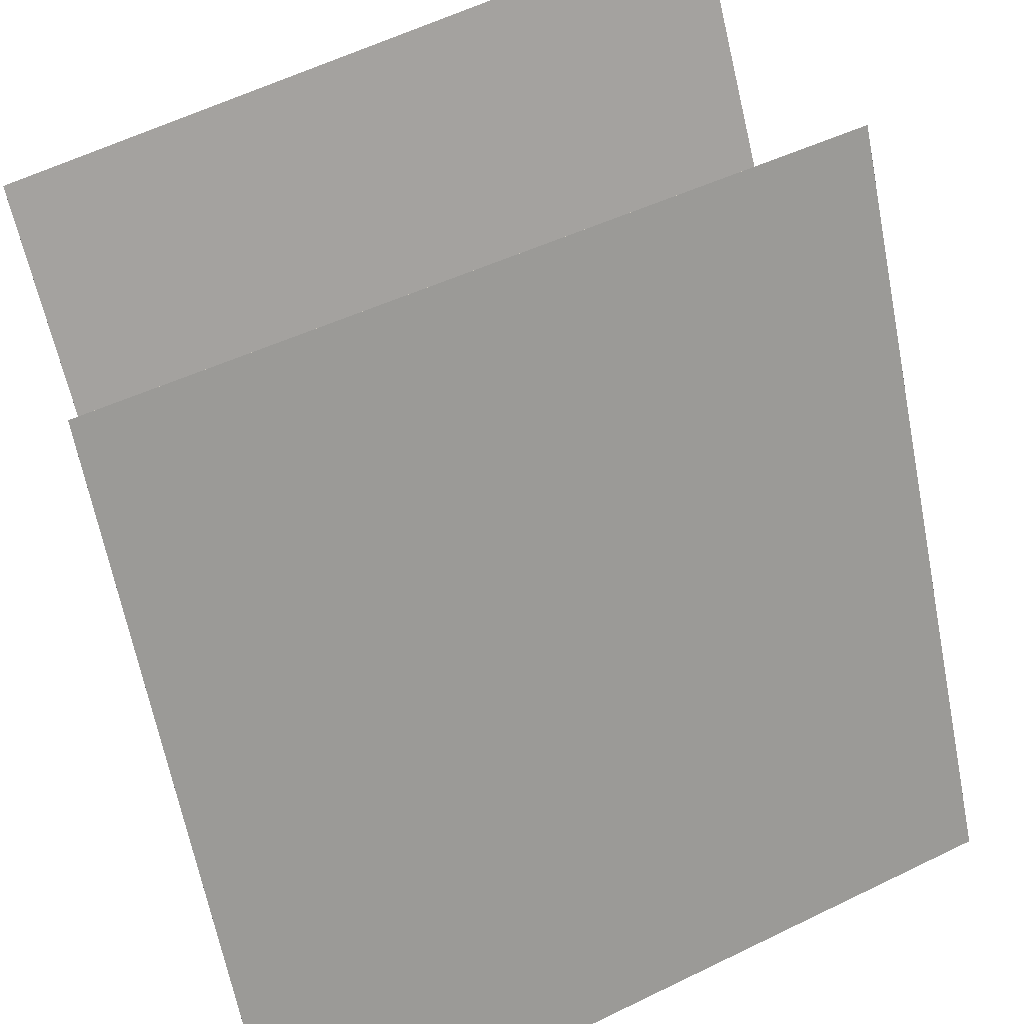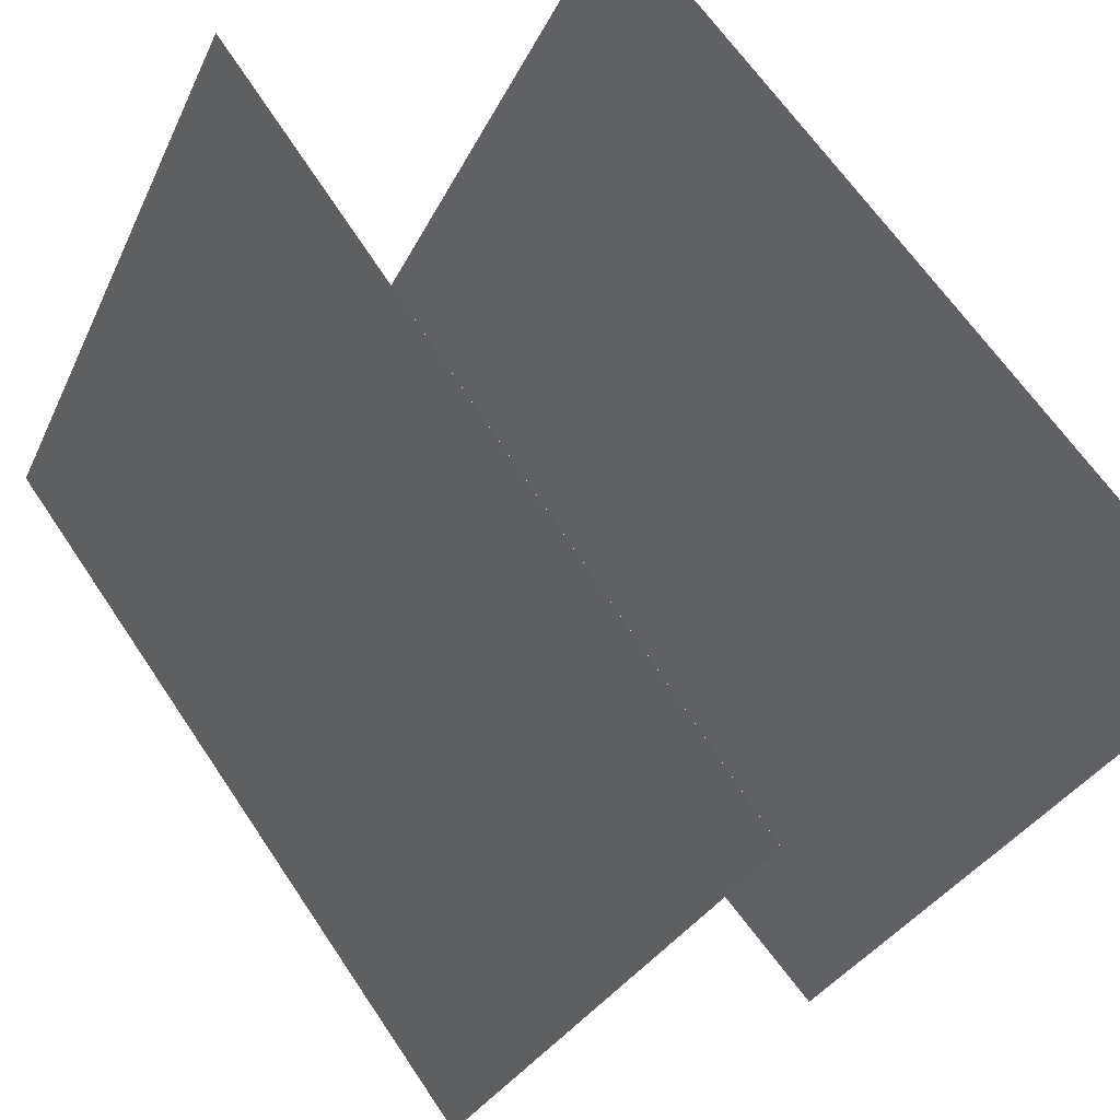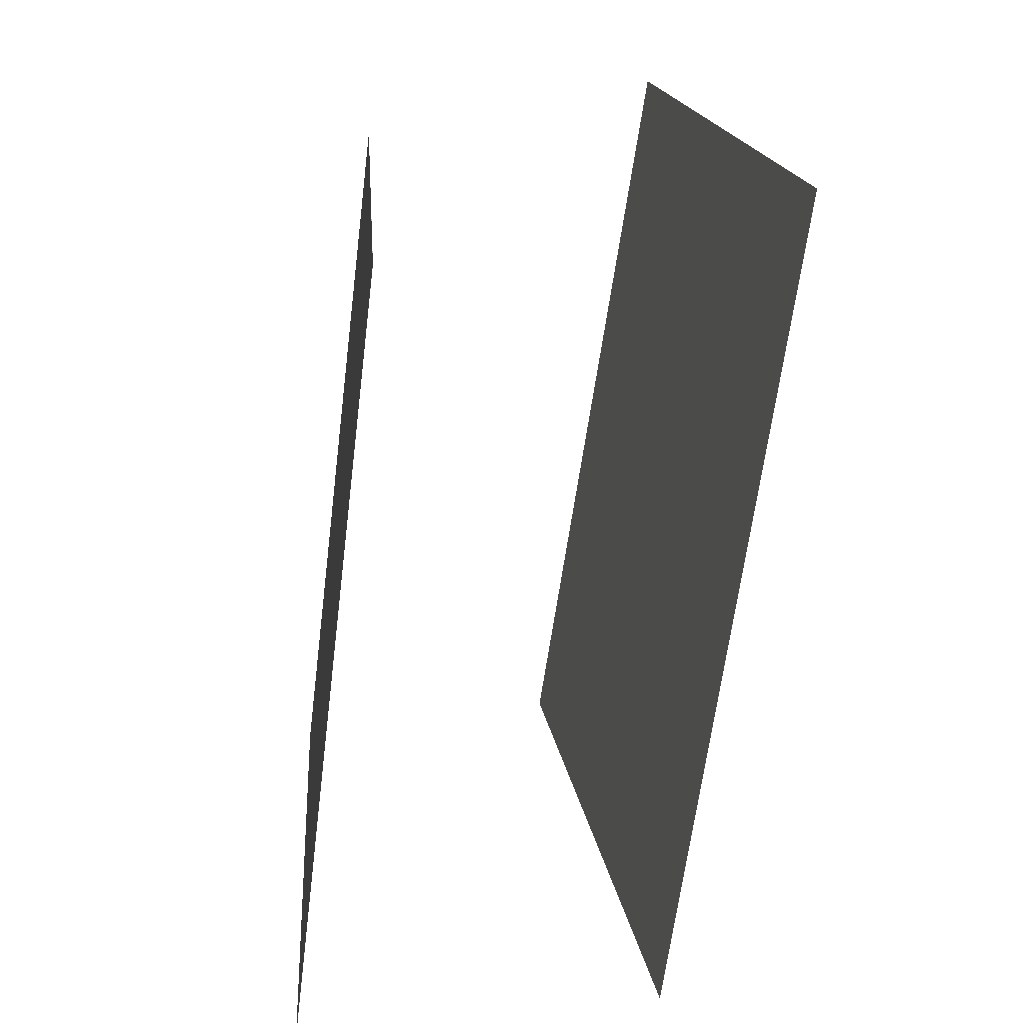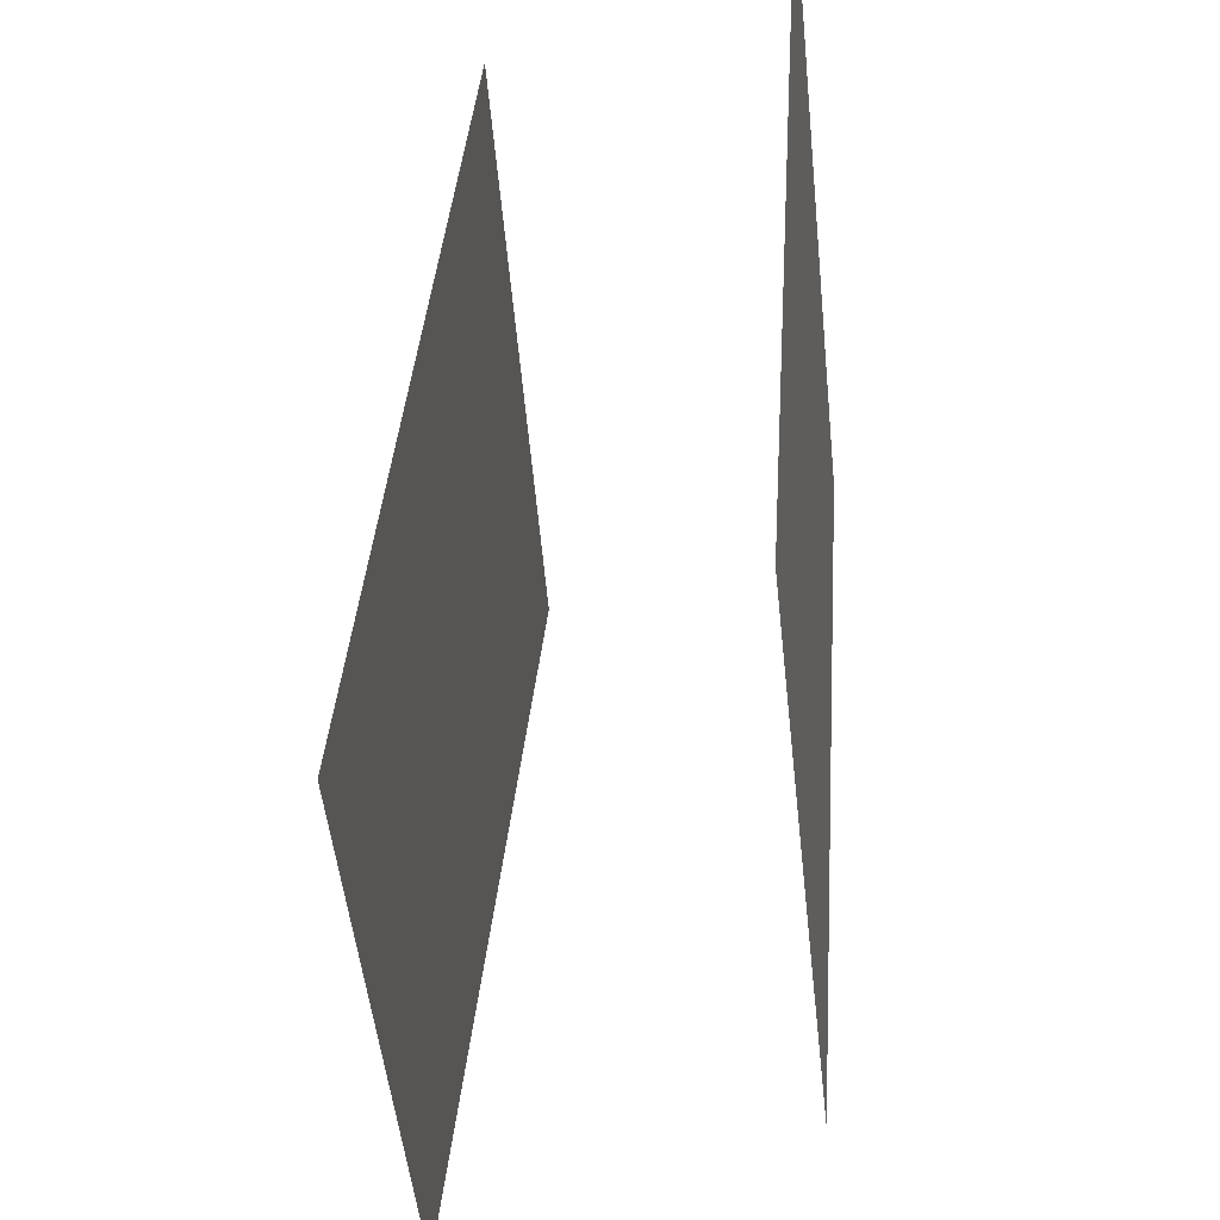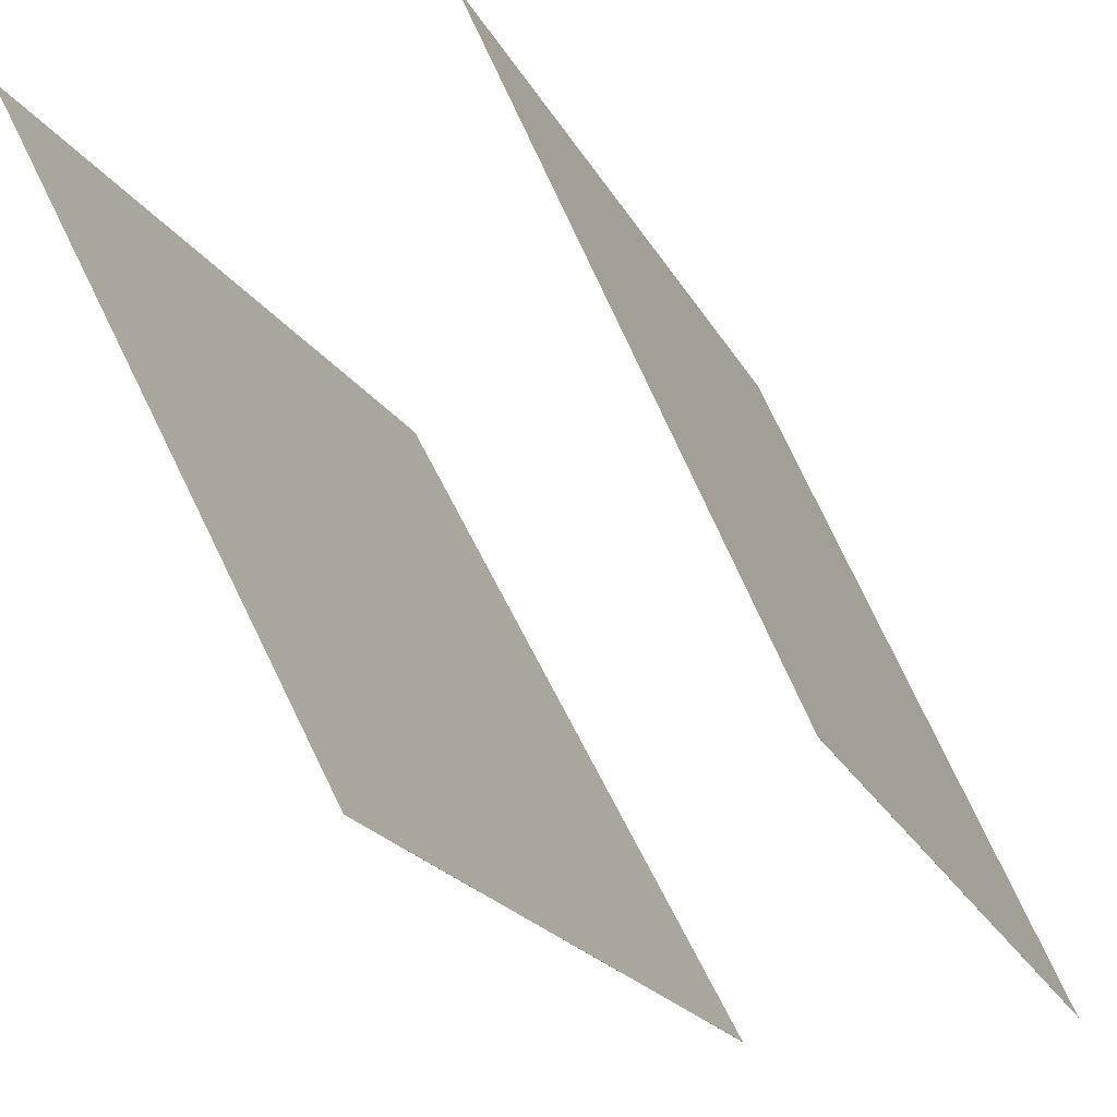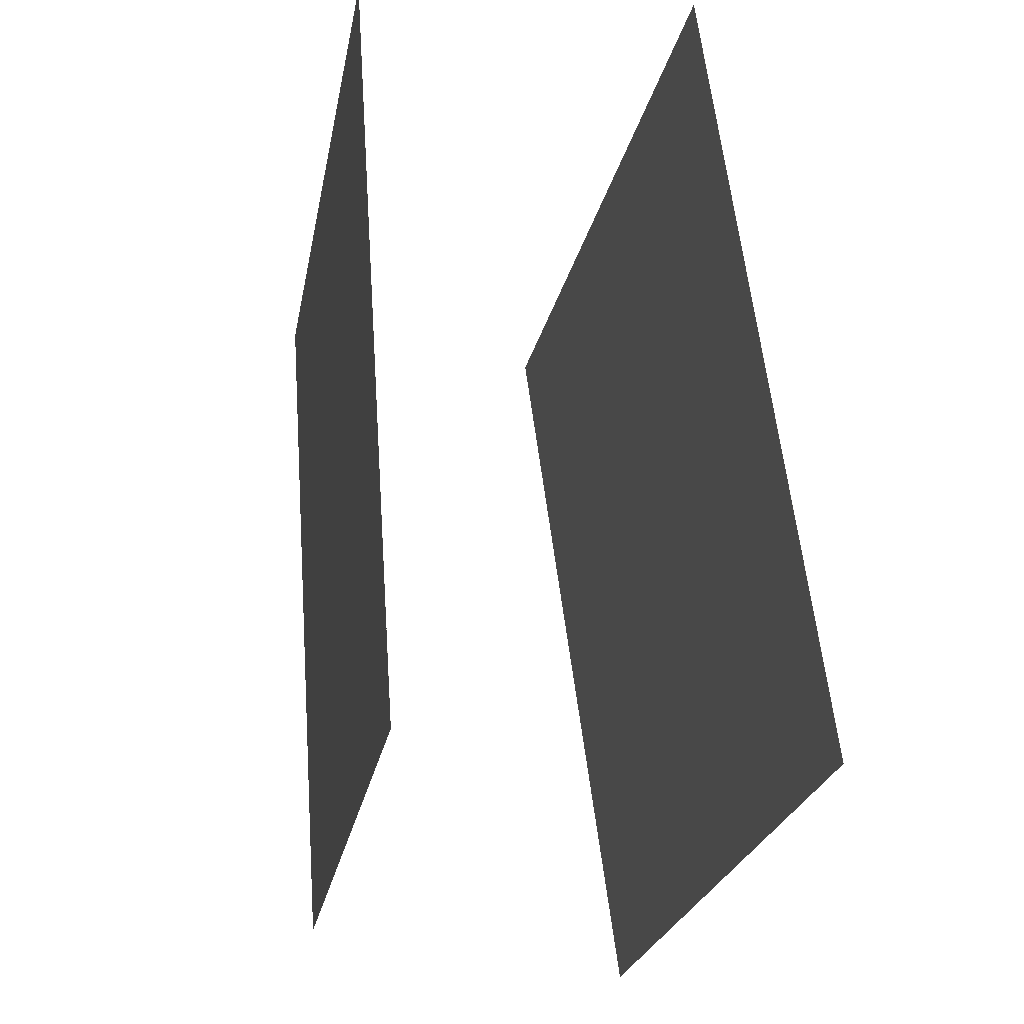
<metadata>
{"format":"obj","ext":"obj","renderer":"f3d","projection":"perspective","resolution":1024,"background":"white","views":[{"elev":47.4,"azim":-116.0,"up":"+Z"},{"elev":76.3,"azim":-30.6,"up":"+Z"},{"elev":-72.3,"azim":17.4,"up":"+Y"},{"elev":-40.7,"azim":-150.2,"up":"+Y"},{"elev":57.2,"azim":163.1,"up":"+Z"},{"elev":-22.1,"azim":14.6,"up":"+Y"}]}
</metadata>
<code>
v -0.08506 0.3844 -0.4679
v -0.08512 0.3844 -0.4679
v 0.359 0.4224 0.421
v 0.3589 0.4224 0.421
v 0.04878 -0.6004 -0.4927
v 0.04872 -0.6004 -0.4927
v 0.4928 -0.5623 0.3962
v 0.4928 -0.5623 0.3963
f 1.0 7.0 5.0
f 1.0 3.0 7.0
f 1.0 4.0 3.0
f 1.0 2.0 4.0
f 3.0 8.0 7.0
f 3.0 4.0 8.0
f 5.0 7.0 8.0
f 5.0 8.0 6.0
f 1.0 5.0 6.0
f 1.0 6.0 2.0
f 2.0 6.0 8.0
f 2.0 8.0 4.0
v -0.4124 -0.5133 -0.4571
v -0.009601 -0.4996 0.4505
v -0.4714 0.4786 -0.4458
v -0.06865 0.4923 0.4618
v -0.4123 -0.5133 -0.4571
v -0.00955 -0.4996 0.4505
v -0.4714 0.4786 -0.4459
v -0.0686 0.4923 0.4617
f 9.0 15.0 13.0
f 9.0 11.0 15.0
f 9.0 12.0 11.0
f 9.0 10.0 12.0
f 11.0 16.0 15.0
f 11.0 12.0 16.0
f 13.0 15.0 16.0
f 13.0 16.0 14.0
f 9.0 13.0 14.0
f 9.0 14.0 10.0
f 10.0 14.0 16.0
f 10.0 16.0 12.0

</code>
